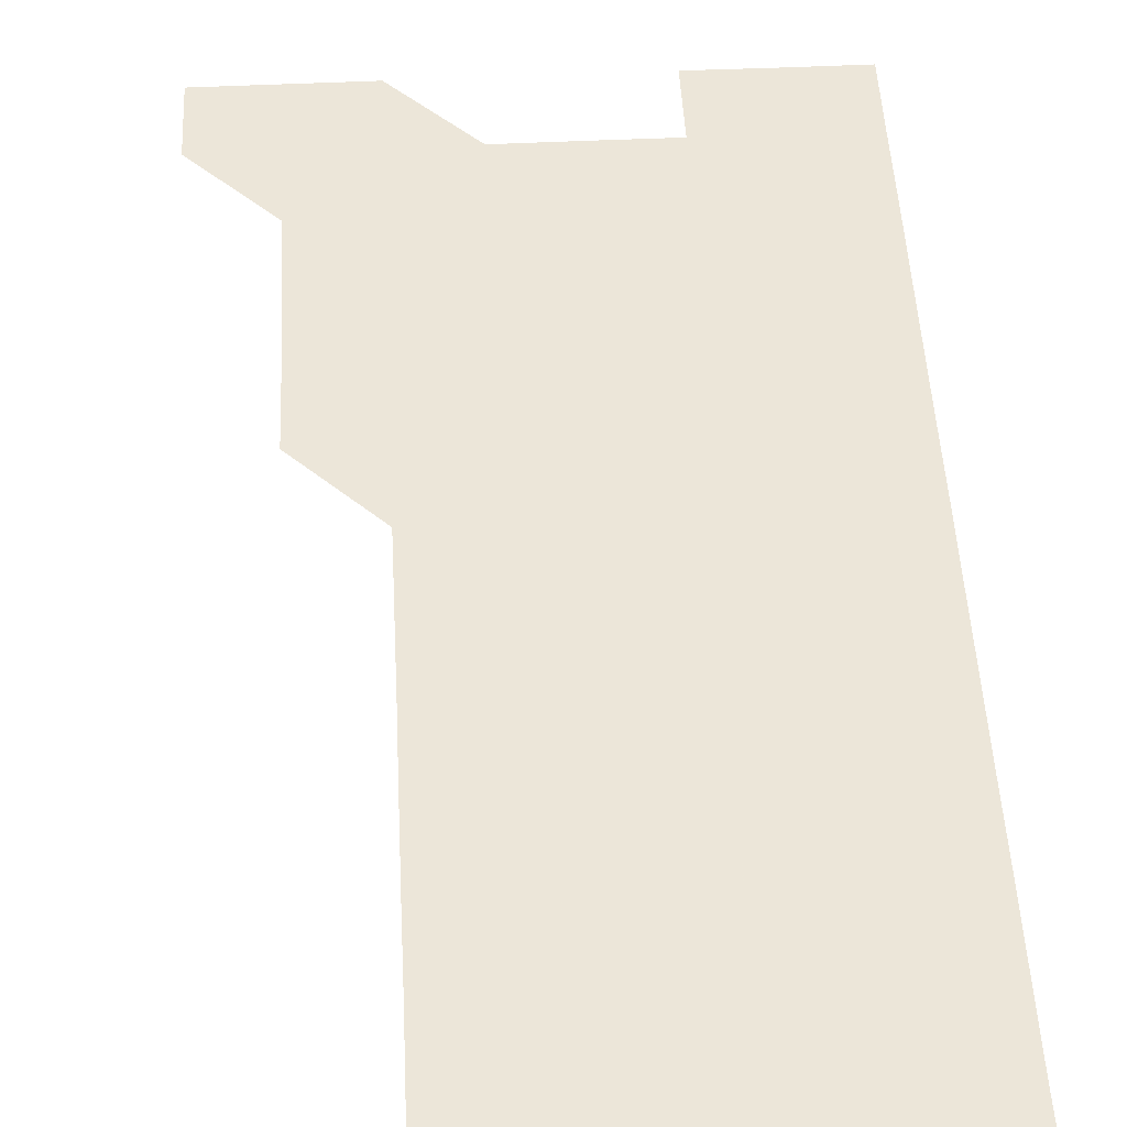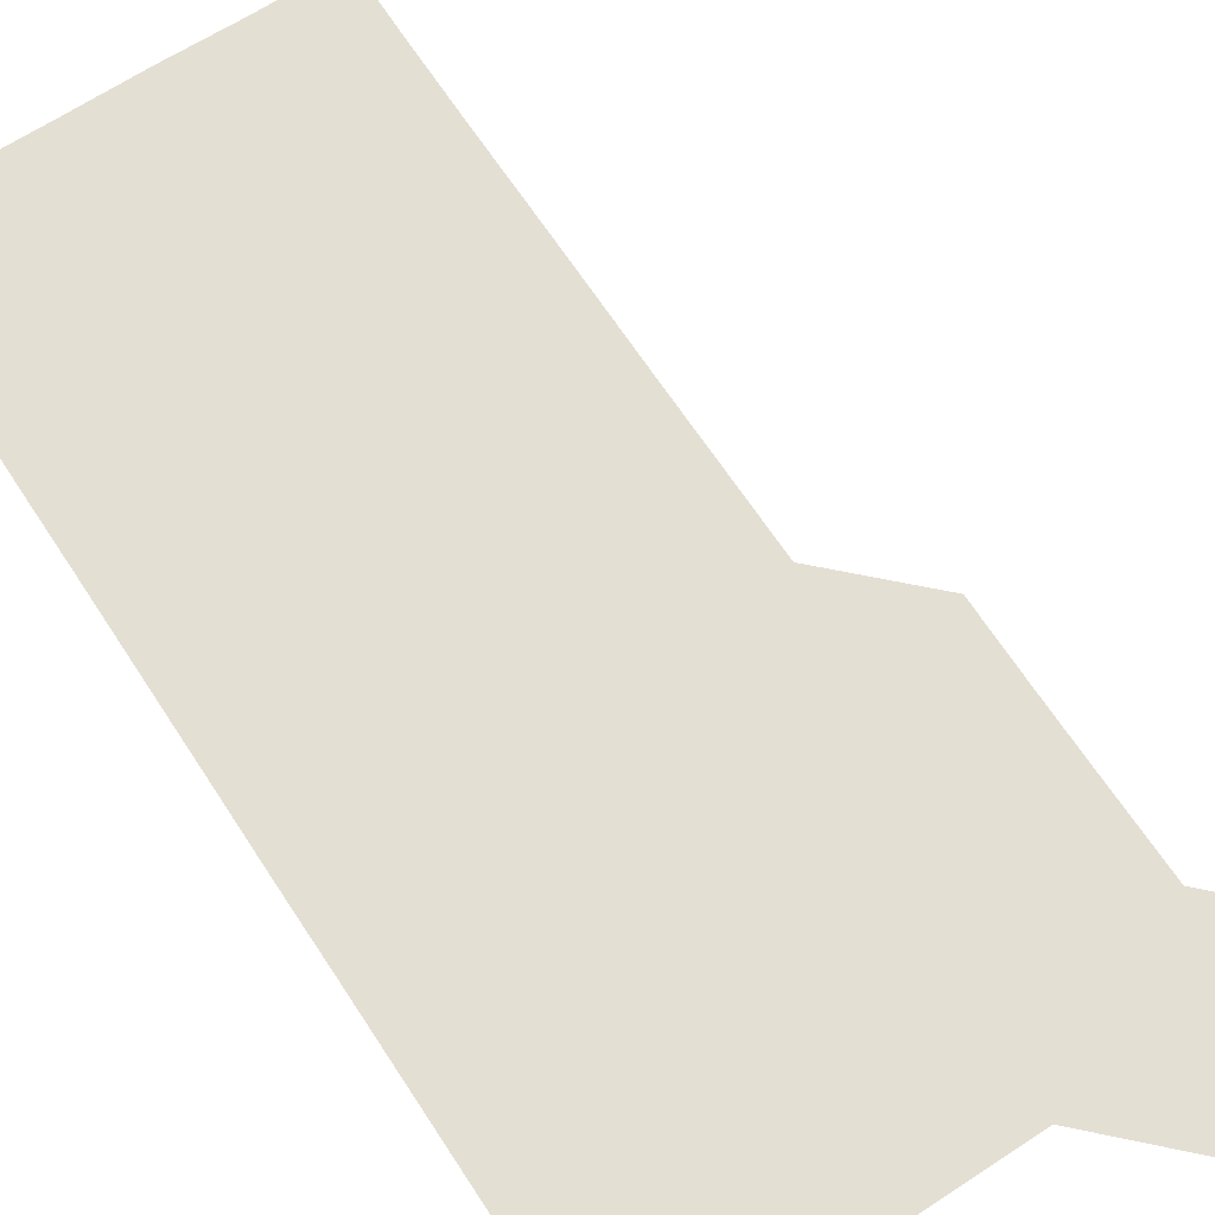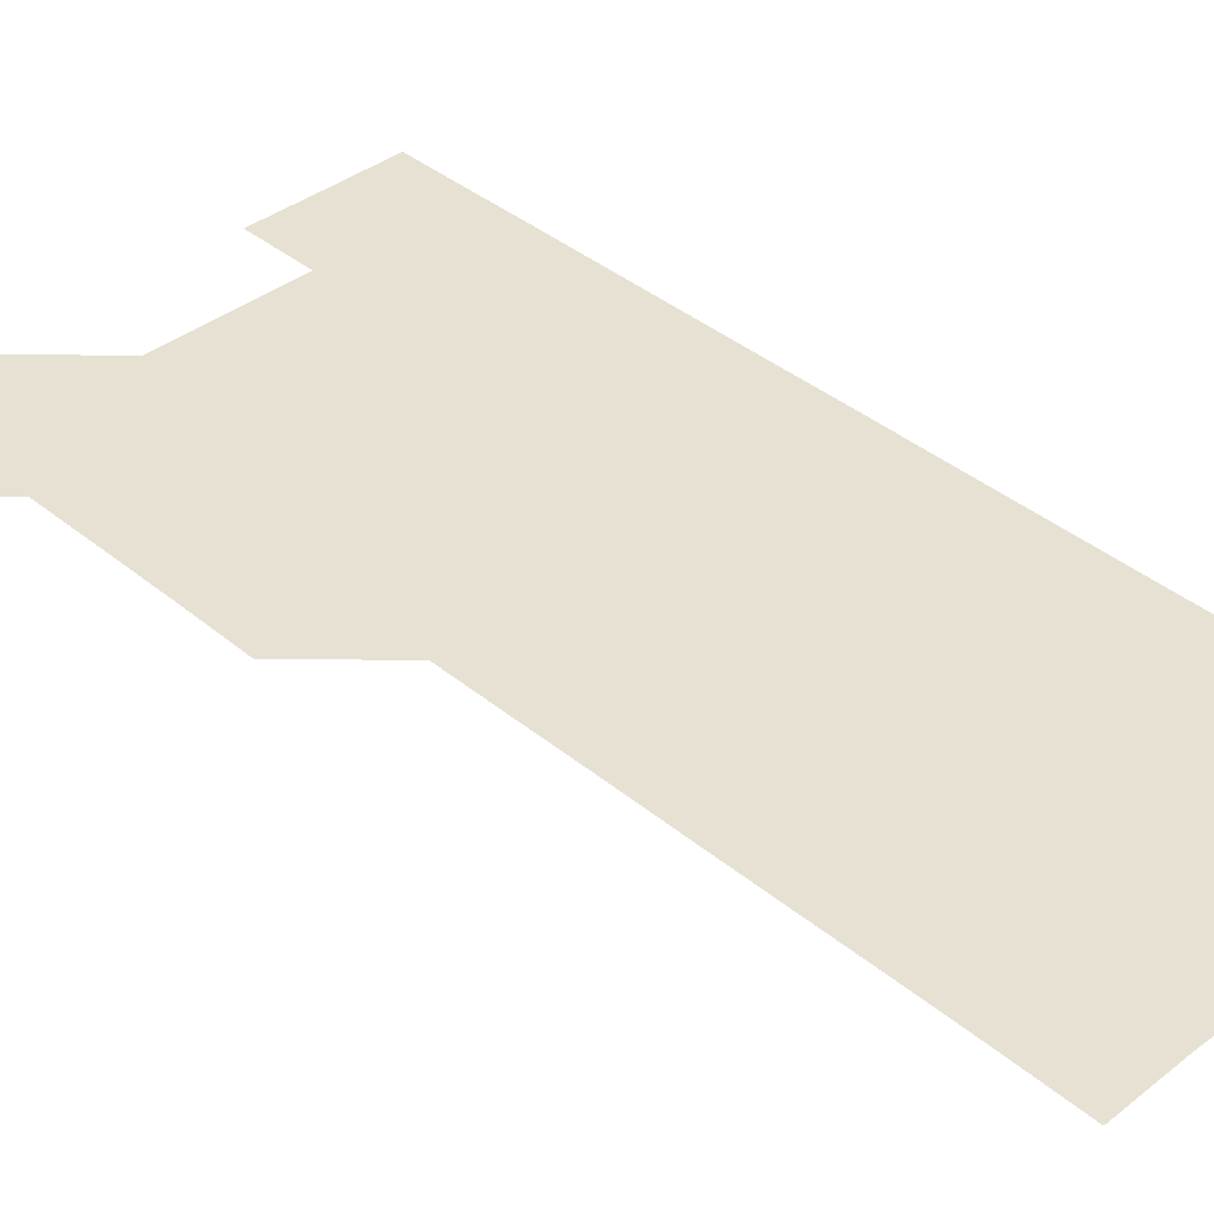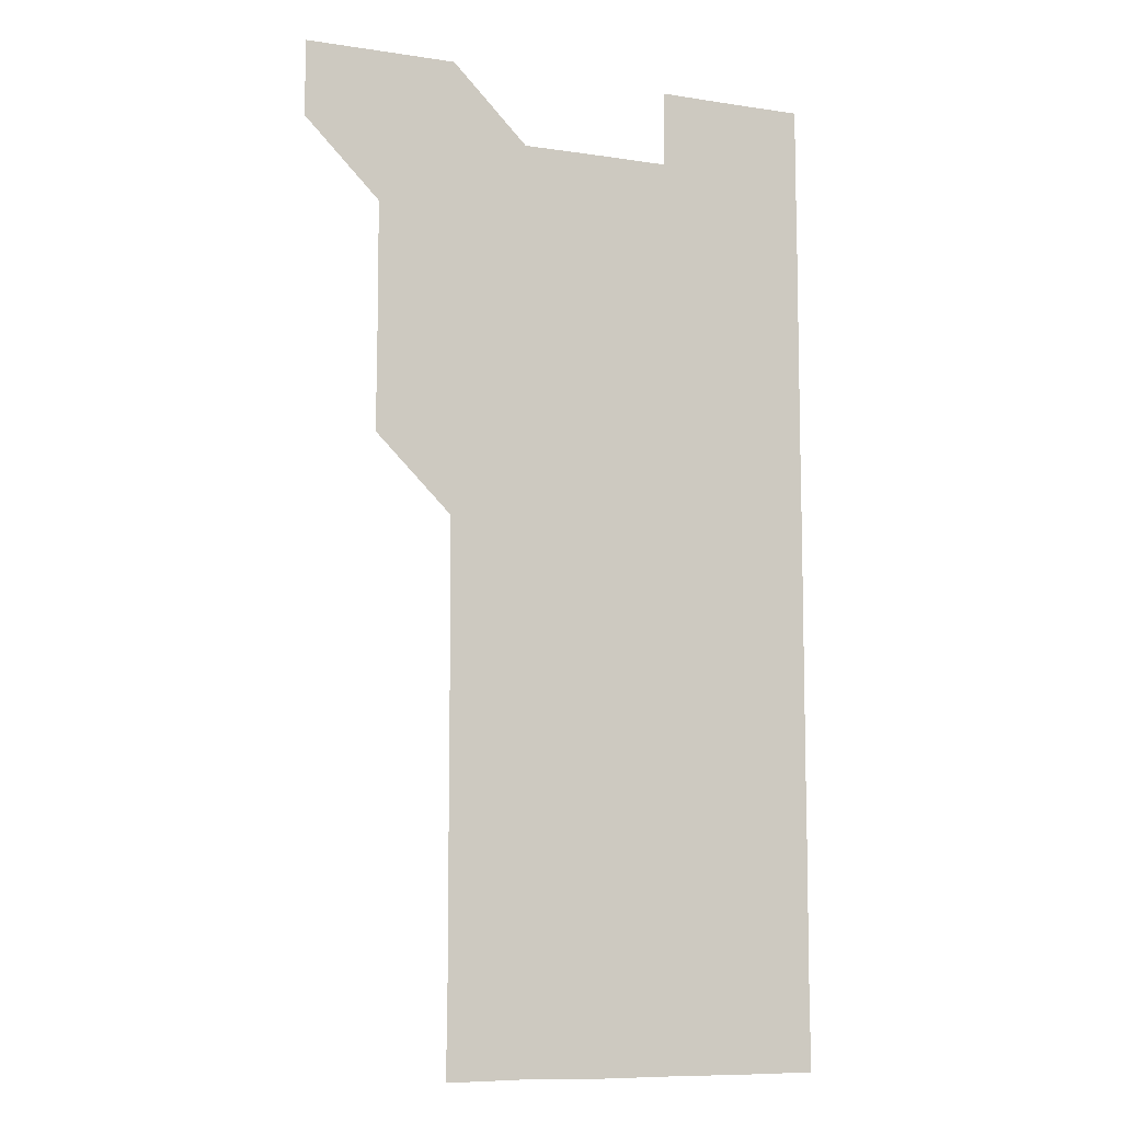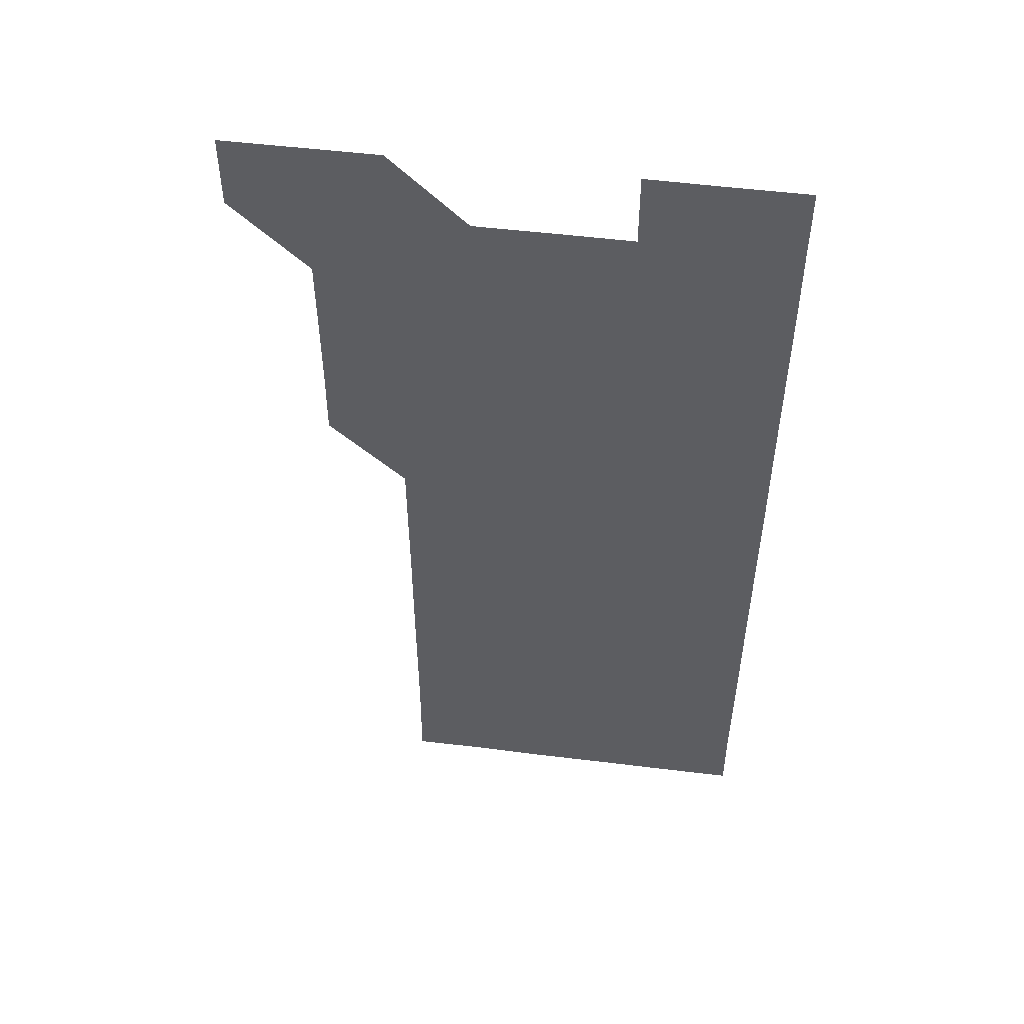
<metadata>
{"format":"obj","ext":"obj","renderer":"f3d","projection":"perspective","resolution":1024,"background":"white","views":[{"elev":49.5,"azim":-2.9,"up":"+Z"},{"elev":66.8,"azim":146.8,"up":"+Z"},{"elev":38.8,"azim":-44.0,"up":"+Z"},{"elev":-9.1,"azim":-22.1,"up":"+Y"},{"elev":52.3,"azim":7.6,"up":"+Y"}]}
</metadata>
<code>
v 480.9 541 0
v 481 571 0
v 510.8 420.8 0
v 511 450.8 0
v 511 480.9 0
v 510.8 511 0
v 511.2 540.9 0
v 511 571 0
v 540.8 180.8 0
v 541.1 210.4 0
v 541.2 240.6 0
v 541.1 270.7 0
v 541.1 300.7 0
v 541.1 330.8 0
v 541 360.8 0
v 540.9 390.9 0
v 541.1 421.1 0
v 541 451 0
v 541 481 0
v 541.2 511 0
v 541 540.9 0
v 540.9 571.1 0
v 570.8 181.2 0
v 571.3 211.2 0
v 571.1 241.2 0
v 571.1 271.2 0
v 571 301 0
v 571.1 331.1 0
v 571.1 361.1 0
v 571.1 391.1 0
v 571 421 0
v 571.1 451.1 0
v 571 481 0
v 571 511 0
v 571 540.9 0
v 600.8 180.7 0
v 601.1 211.5 0
v 601.1 241.2 0
v 601 271.1 0
v 601.1 301.2 0
v 601.1 331.1 0
v 601 361.1 0
v 601 391.1 0
v 601 421.1 0
v 601 451.1 0
v 601 481.1 0
v 601 511 0
v 601 541 0
v 631 180.8 0
v 631 211.2 0
v 630.9 241.2 0
v 631 271.2 0
v 631 301 0
v 631 331.2 0
v 631 361.1 0
v 631 391.1 0
v 631 421.1 0
v 631 451.1 0
v 631 481 0
v 631 511 0
v 631.1 541 0
v 631 571.1 0
v 661.2 180.7 0
v 660.8 211.4 0
v 661 241 0
v 660.9 271.2 0
v 660.9 301.2 0
v 660.9 331.1 0
v 660.9 361.1 0
v 660.9 391.1 0
v 660.9 421.1 0
v 660.9 451.1 0
v 660.9 481.1 0
v 660.9 511.1 0
v 661 540.9 0
v 661 570.9 0
v 691 180.9 0
v 690.8 210.7 0
v 690.9 240.8 0
v 690.9 270.7 0
v 690.9 300.8 0
v 690.9 330.8 0
v 691 360.8 0
v 691.1 390.8 0
v 691 420.9 0
v 691 450.9 0
v 691 480.9 0
v 691.1 510.9 0
v 691 541 0
v 691 571 0
f 6 7 1
f 1 7 2
f 7 8 2
f 16 17 3
f 3 17 4
f 17 18 4
f 4 18 5
f 18 19 5
f 5 19 6
f 19 20 6
f 6 20 7
f 20 21 7
f 7 21 8
f 21 22 8
f 9 23 10
f 23 24 10
f 10 24 11
f 24 25 11
f 11 25 12
f 25 26 12
f 12 26 13
f 26 27 13
f 13 27 14
f 27 28 14
f 14 28 15
f 28 29 15
f 15 29 16
f 29 30 16
f 16 30 17
f 30 31 17
f 17 31 18
f 31 32 18
f 18 32 19
f 32 33 19
f 19 33 20
f 33 34 20
f 20 34 21
f 34 35 21
f 21 35 22
f 23 36 24
f 36 37 24
f 24 37 25
f 37 38 25
f 25 38 26
f 38 39 26
f 26 39 27
f 39 40 27
f 27 40 28
f 40 41 28
f 28 41 29
f 41 42 29
f 29 42 30
f 42 43 30
f 30 43 31
f 43 44 31
f 31 44 32
f 44 45 32
f 32 45 33
f 45 46 33
f 33 46 34
f 46 47 34
f 34 47 35
f 47 48 35
f 36 49 37
f 49 50 37
f 37 50 38
f 50 51 38
f 38 51 39
f 51 52 39
f 39 52 40
f 52 53 40
f 40 53 41
f 53 54 41
f 41 54 42
f 54 55 42
f 42 55 43
f 55 56 43
f 43 56 44
f 56 57 44
f 44 57 45
f 57 58 45
f 45 58 46
f 58 59 46
f 46 59 47
f 59 60 47
f 47 60 48
f 60 61 48
f 49 63 50
f 63 64 50
f 50 64 51
f 64 65 51
f 51 65 52
f 65 66 52
f 52 66 53
f 66 67 53
f 53 67 54
f 67 68 54
f 54 68 55
f 68 69 55
f 55 69 56
f 69 70 56
f 56 70 57
f 70 71 57
f 57 71 58
f 71 72 58
f 58 72 59
f 72 73 59
f 59 73 60
f 73 74 60
f 60 74 61
f 74 75 61
f 61 75 62
f 75 76 62
f 63 77 64
f 77 78 64
f 64 78 65
f 78 79 65
f 65 79 66
f 79 80 66
f 66 80 67
f 80 81 67
f 67 81 68
f 81 82 68
f 68 82 69
f 82 83 69
f 69 83 70
f 83 84 70
f 70 84 71
f 84 85 71
f 71 85 72
f 85 86 72
f 72 86 73
f 86 87 73
f 73 87 74
f 87 88 74
f 74 88 75
f 88 89 75
f 75 89 76
f 89 90 76

</code>
